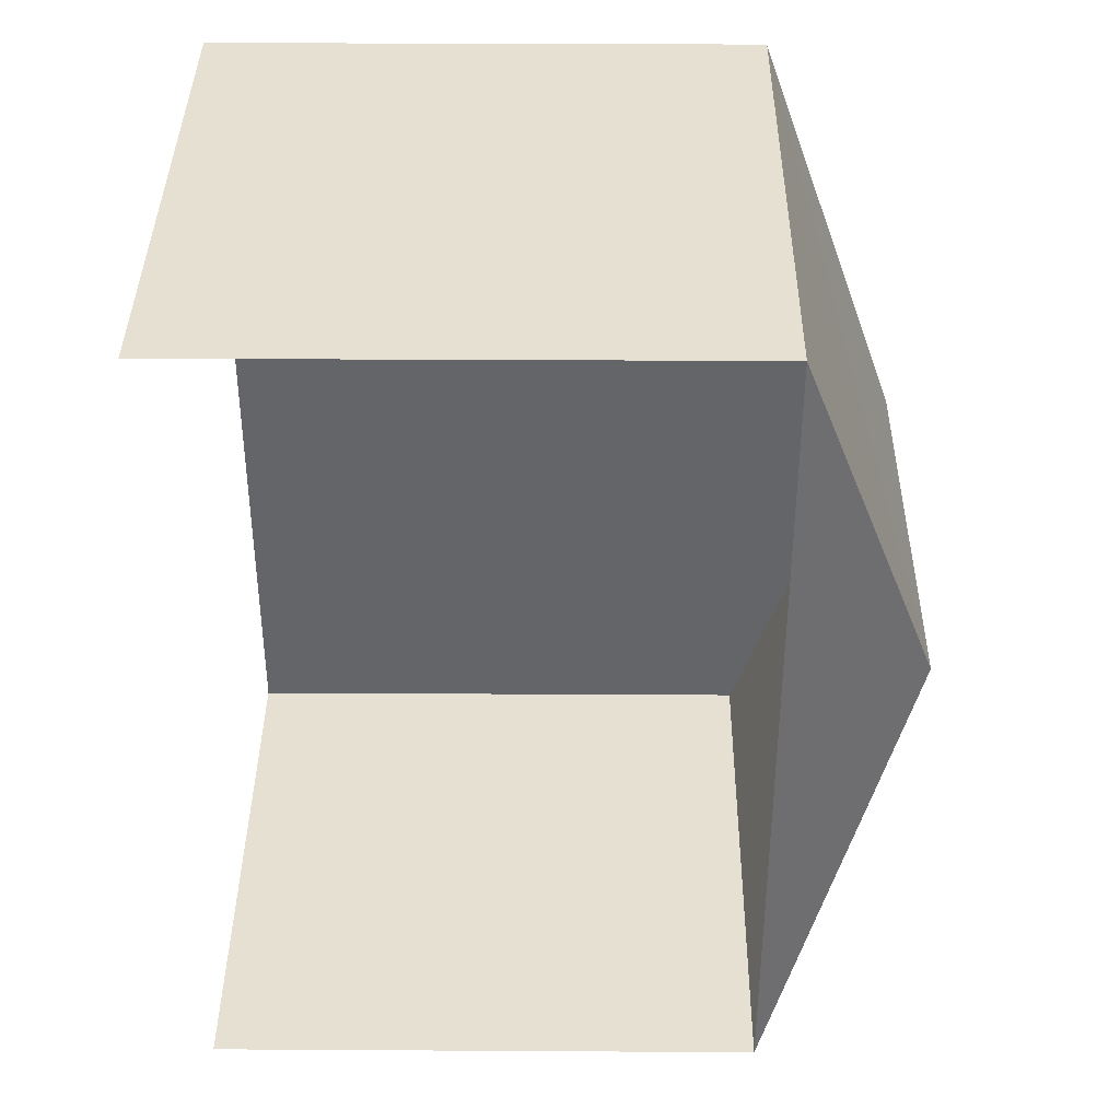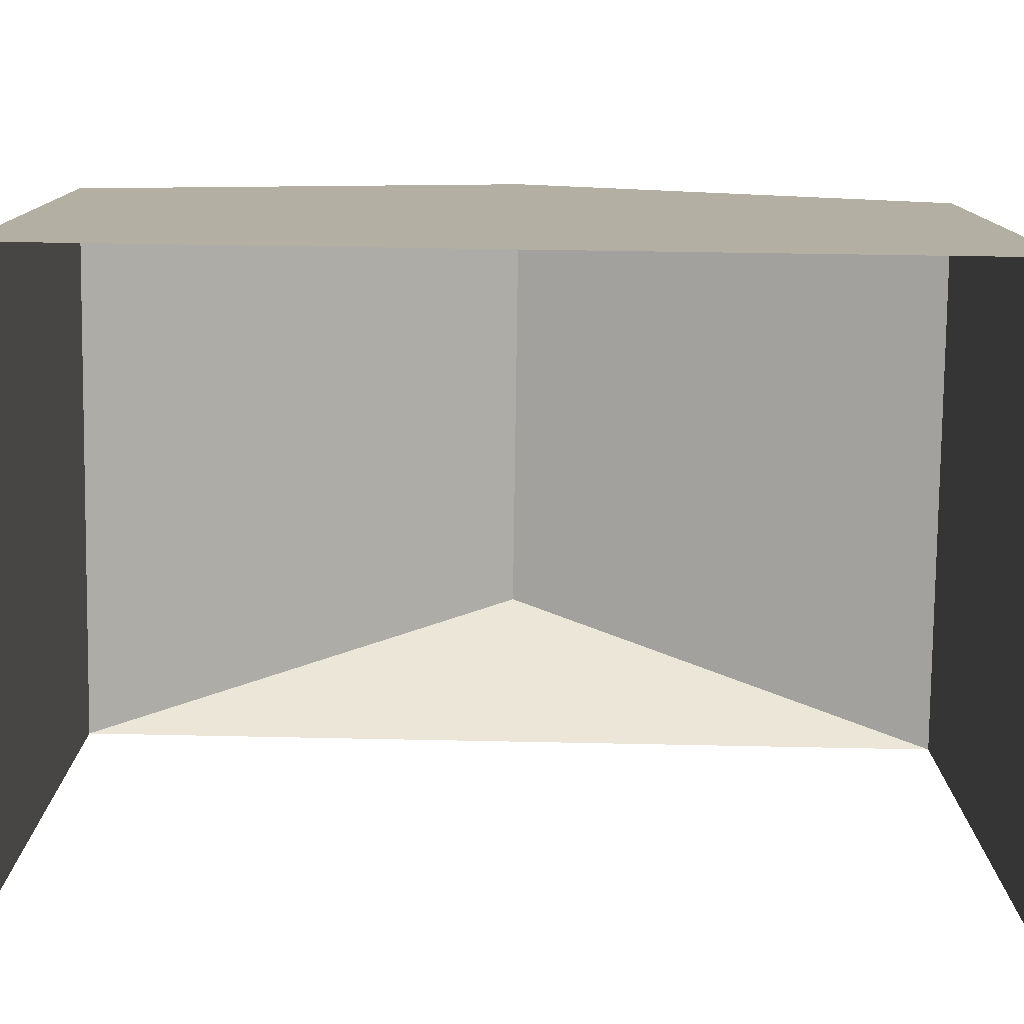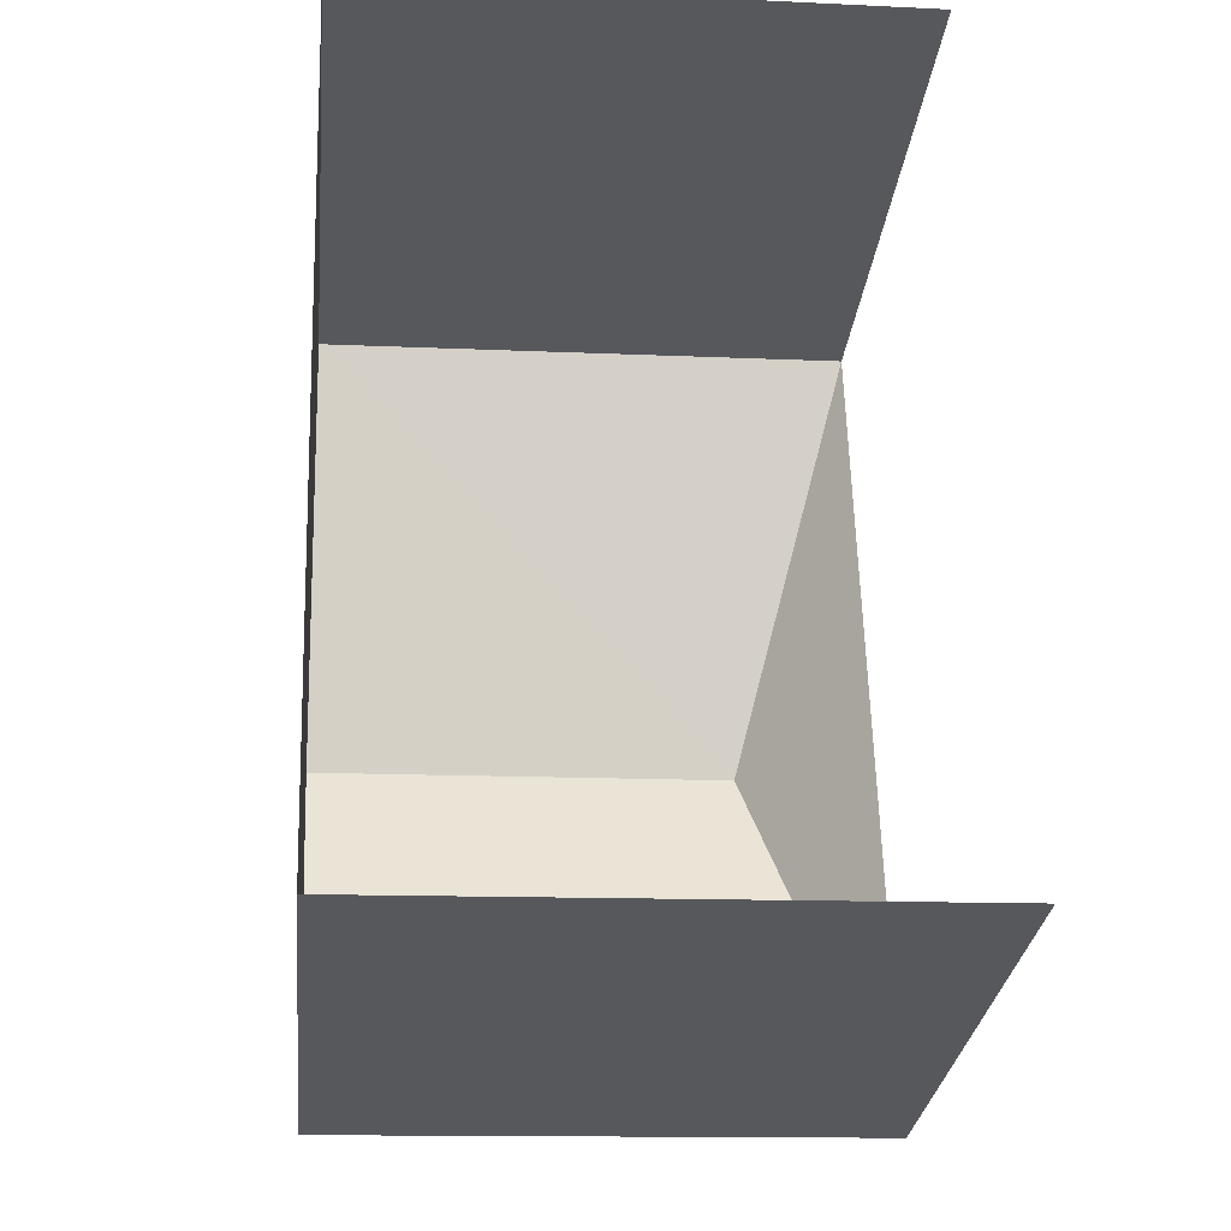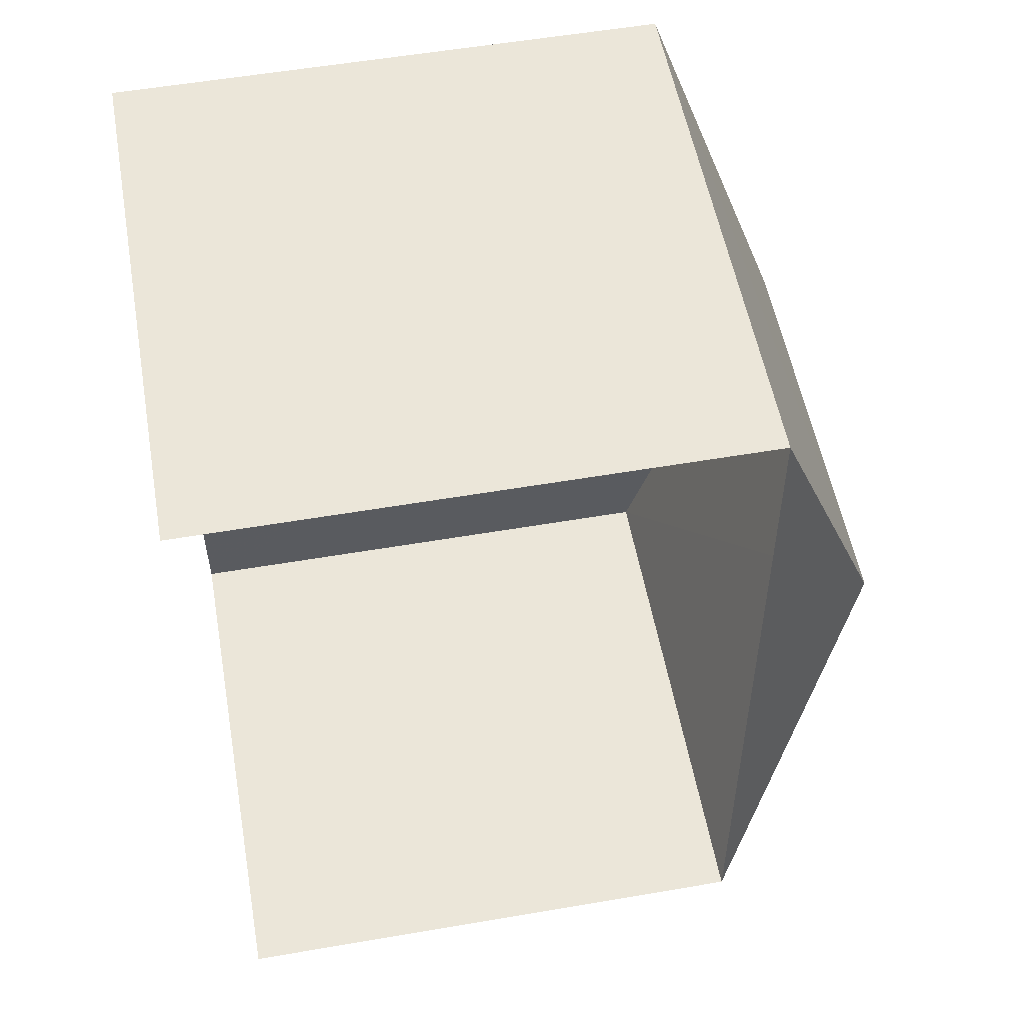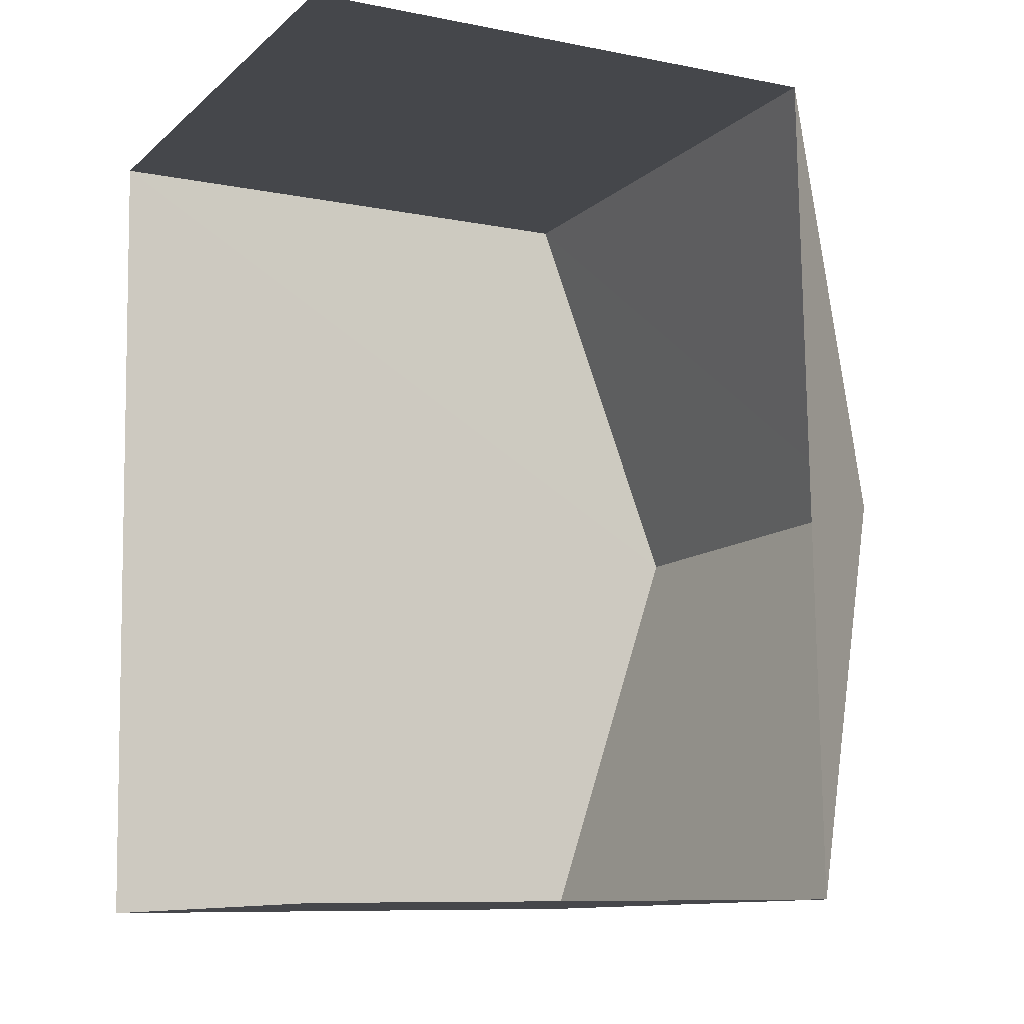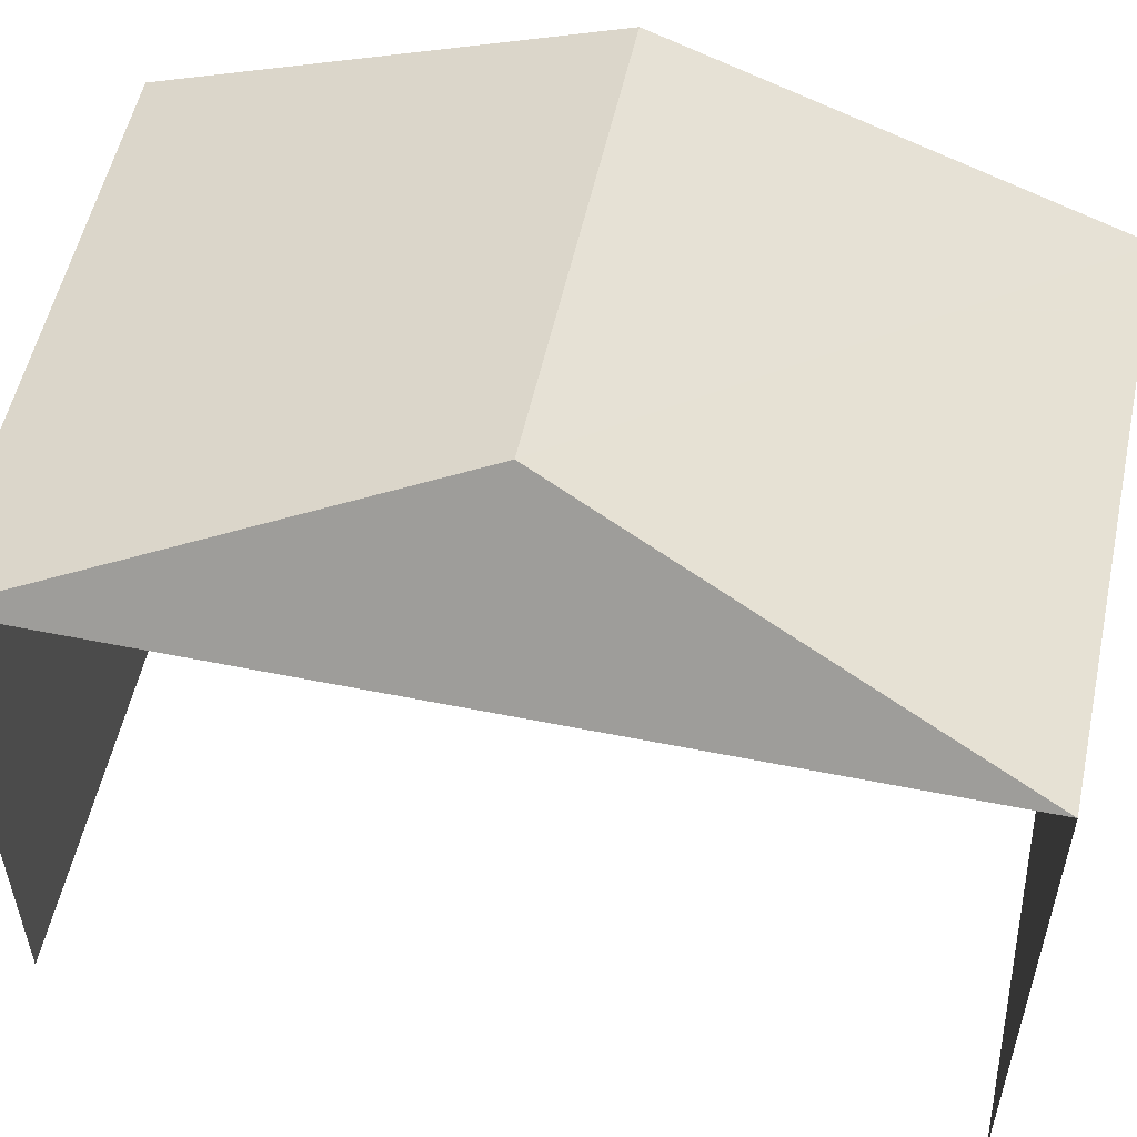
<metadata>
{"format":"obj","ext":"obj","renderer":"f3d","projection":"perspective","resolution":1024,"background":"white","views":[{"elev":40.3,"azim":-89.5,"up":"+Y"},{"elev":-78.9,"azim":87.5,"up":"+Z"},{"elev":-28.9,"azim":174.0,"up":"+Y"},{"elev":55.9,"azim":-100.2,"up":"+Y"},{"elev":-9.2,"azim":-117.8,"up":"+Y"},{"elev":54.5,"azim":-79.5,"up":"+Z"}]}
</metadata>
<code>
v -3.734e+05 -1.055e+05 21.38
v -3.734e+05 -1.055e+05 21.38
v -3.734e+05 -1.055e+05 21.38
v -3.734e+05 -1.055e+05 21.38
v -3.734e+05 -1.055e+05 29.66
v -3.734e+05 -1.055e+05 27.87
v -3.734e+05 -1.055e+05 27.88
v -3.734e+05 -1.055e+05 27.88
v -3.734e+05 -1.055e+05 29.66
v -3.734e+05 -1.055e+05 27.87
f 1 2 3
f 4 1 3
f 7 4 3
f 7 6 4
f 5 6 7
f 5 8 9
f 5 7 8
f 10 6 5
f 9 10 5
f 7 3 2
f 8 7 2
f 8 2 9
f 2 1 9
f 1 10 9
f 6 1 4
f 6 10 1

</code>
